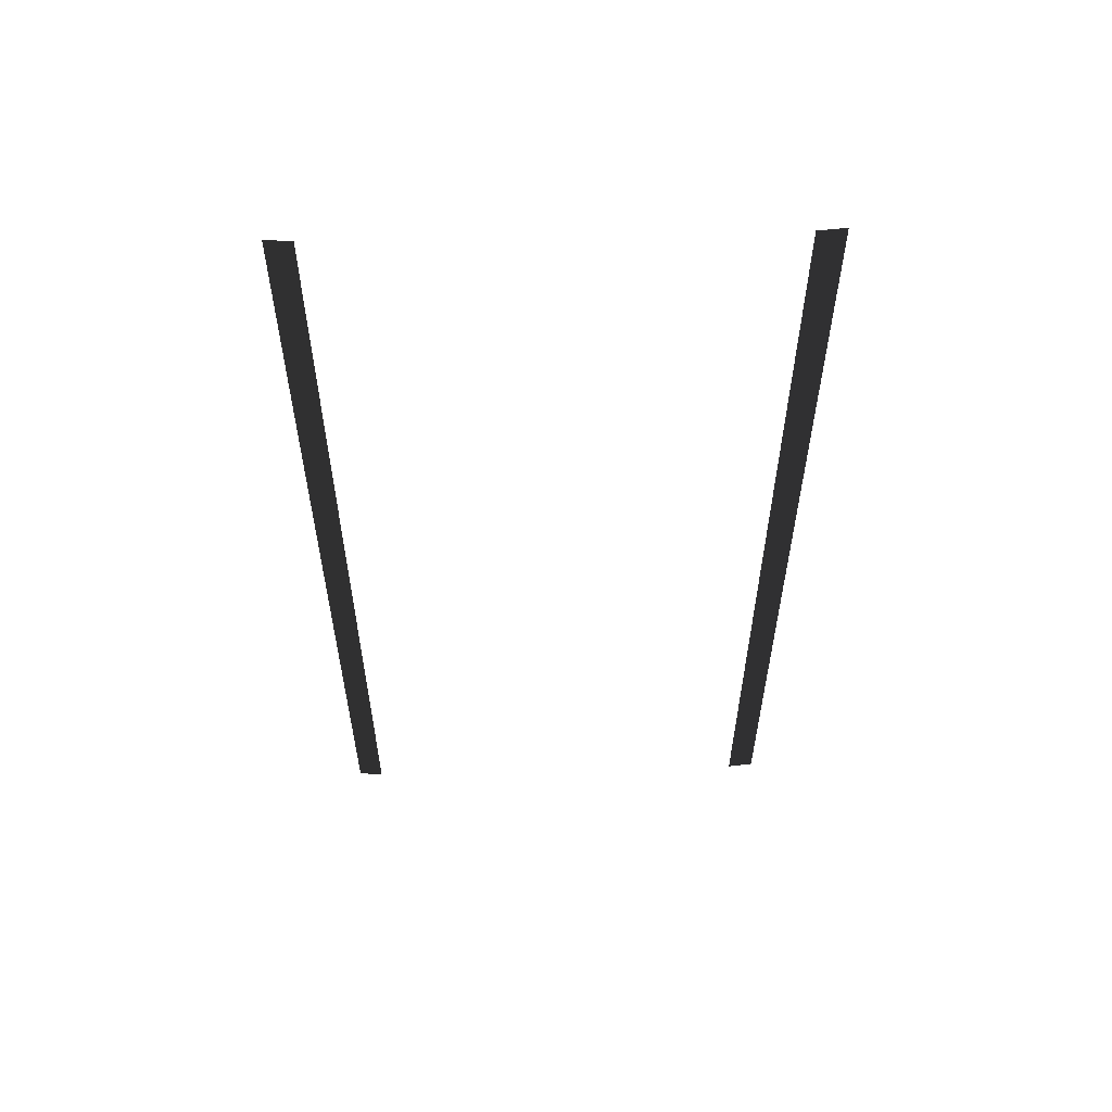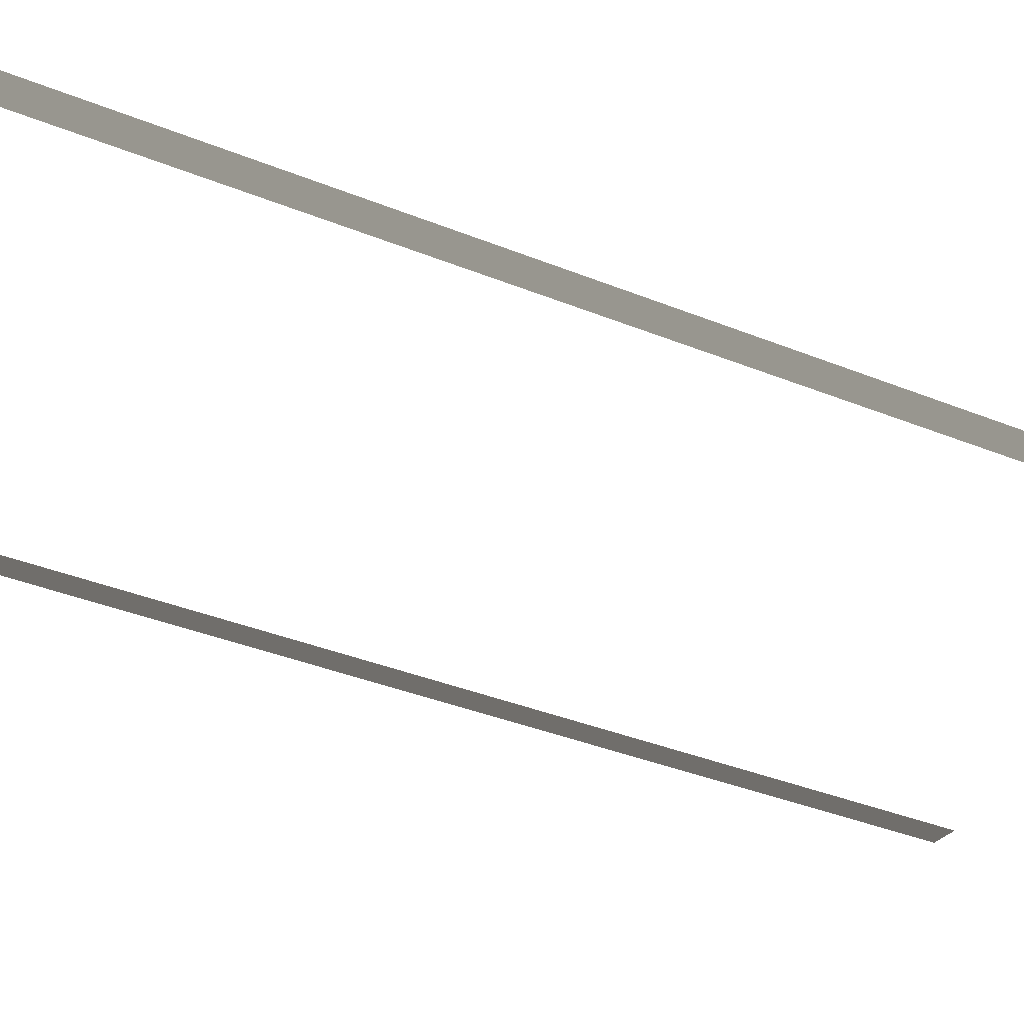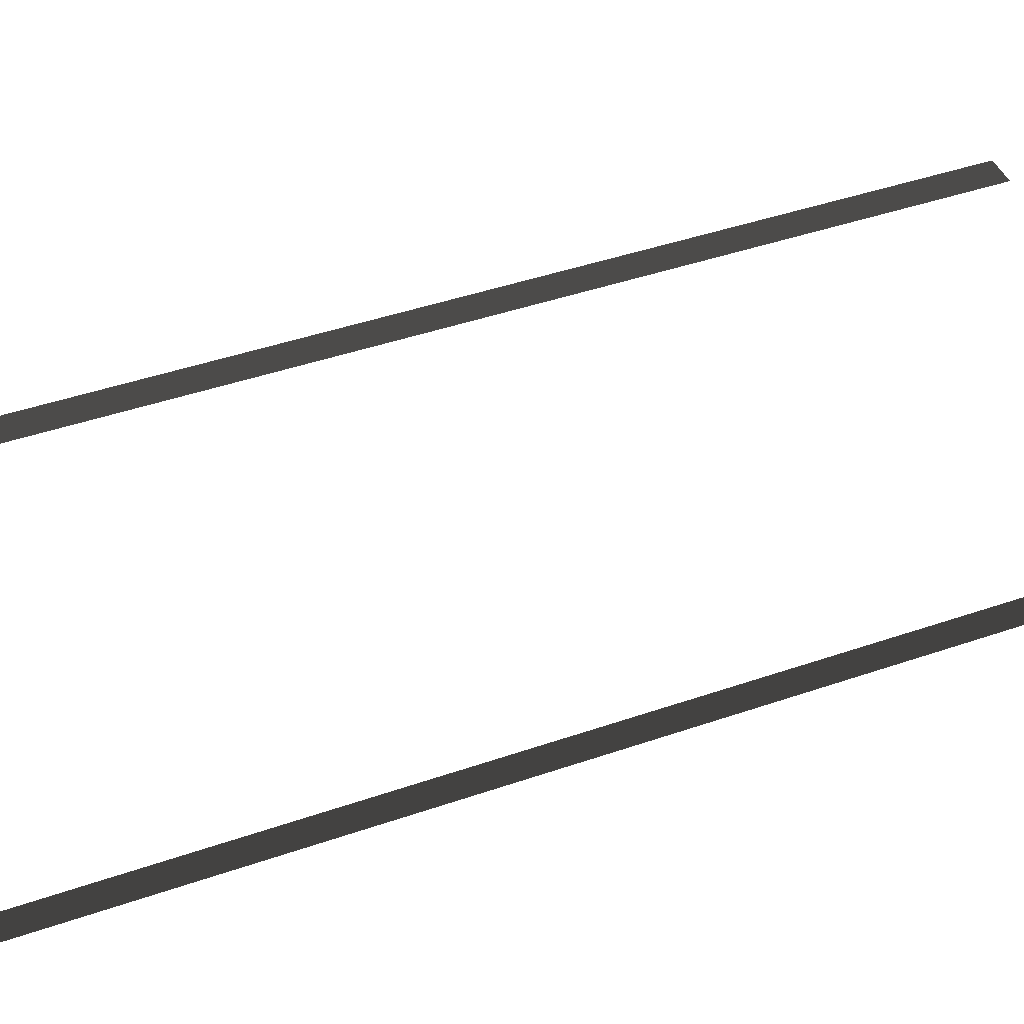
<metadata>
{"format":"obj","ext":"obj","renderer":"f3d","projection":"perspective","resolution":1024,"background":"white","views":[{"elev":59.2,"azim":178.5,"up":"+Y"},{"elev":-34.7,"azim":61.0,"up":"+Z"},{"elev":39.2,"azim":66.0,"up":"+Z"}]}
</metadata>
<code>
v 4.418 -18.9 0.05629
v 3.936 0.01039 0.01039
v 4.418 0.01039 0.05628
v 3.936 -18.9 0.01039
v -4.439 0.01039 0.05628
v -3.934 -18.9 0.01039
v -4.439 -18.9 0.05629
v -3.934 0.01039 0.01039
g DTv2-48mSection_(M)_(1)_1750_68
f 1 3 2
f 2 4 1
f 5 7 6
f 6 8 5

</code>
